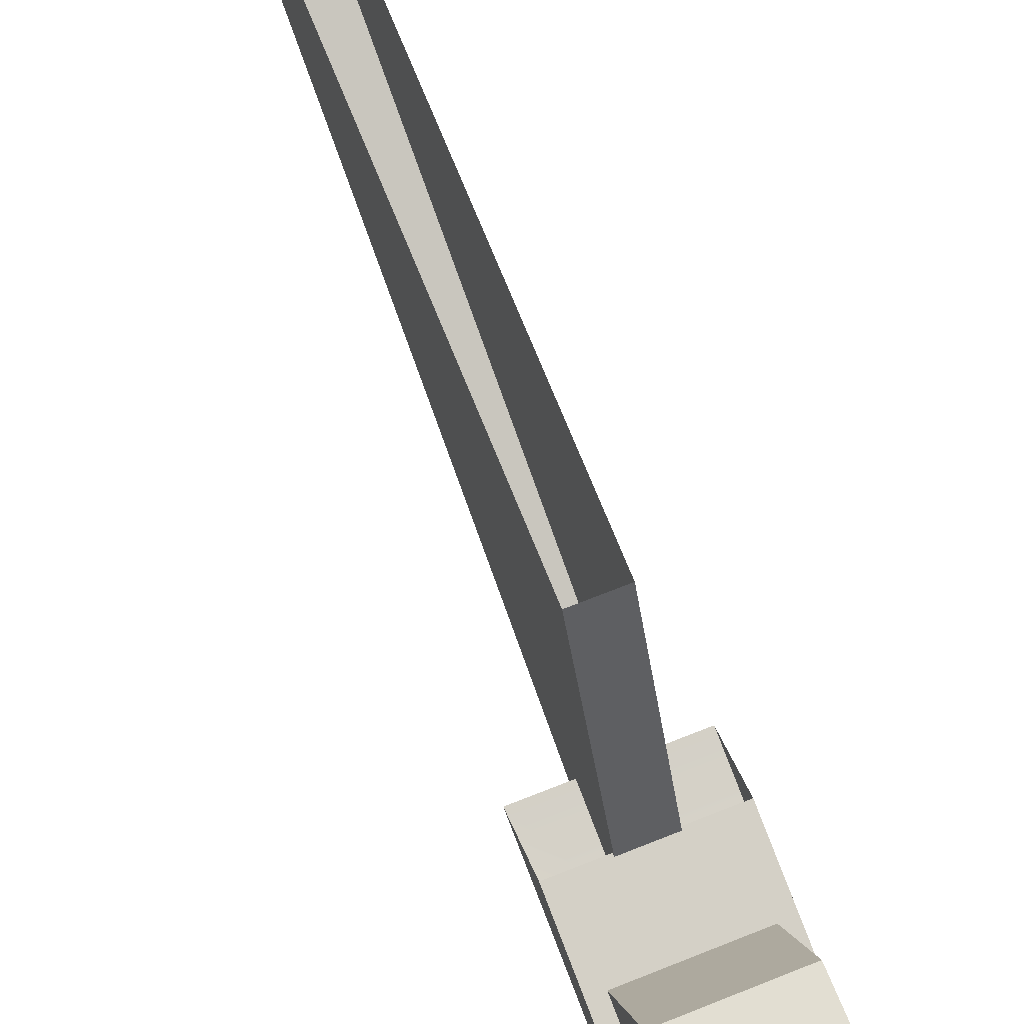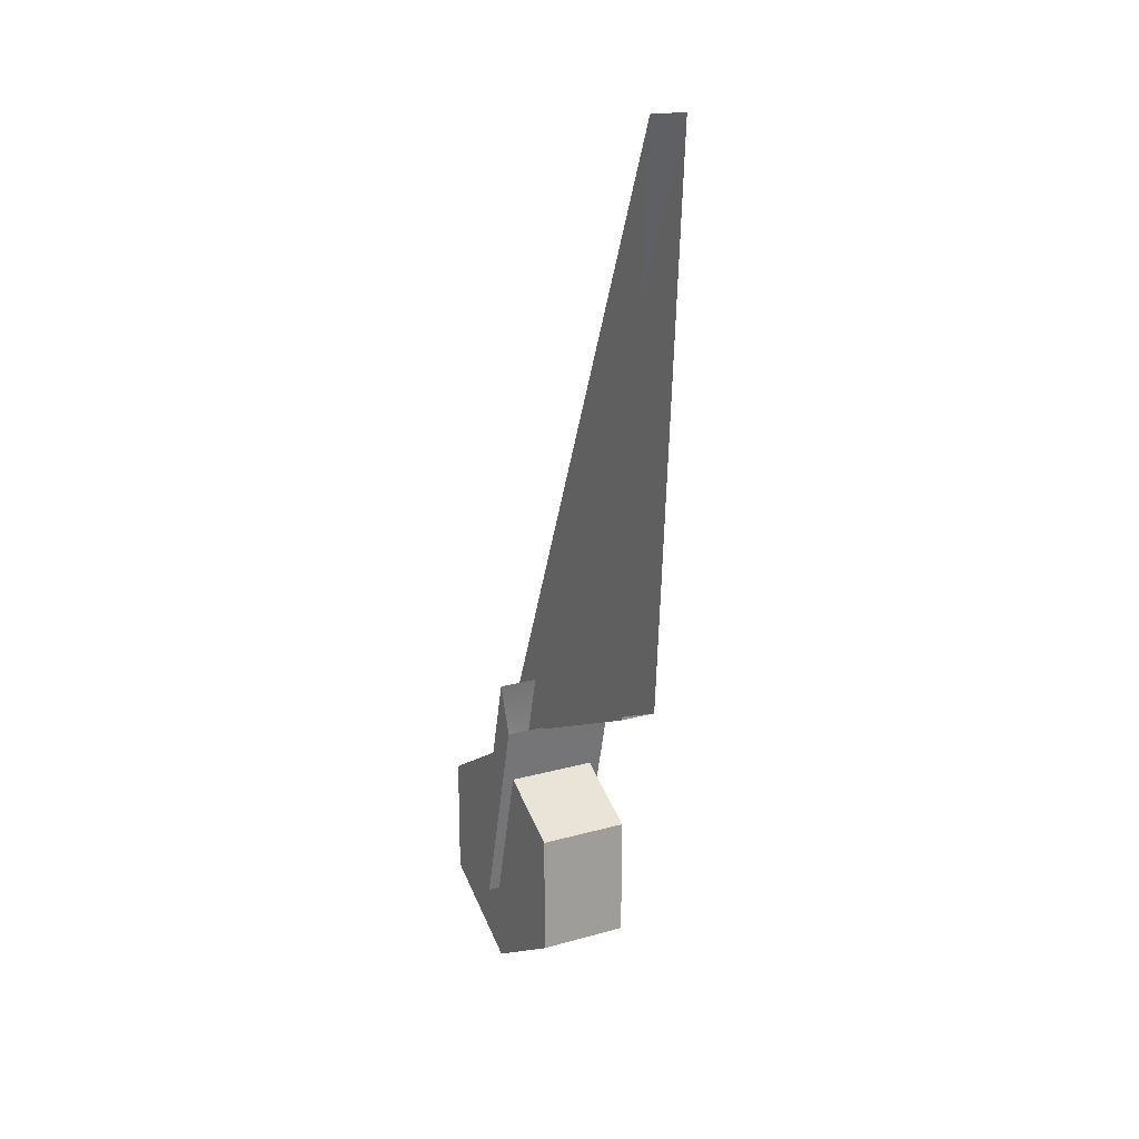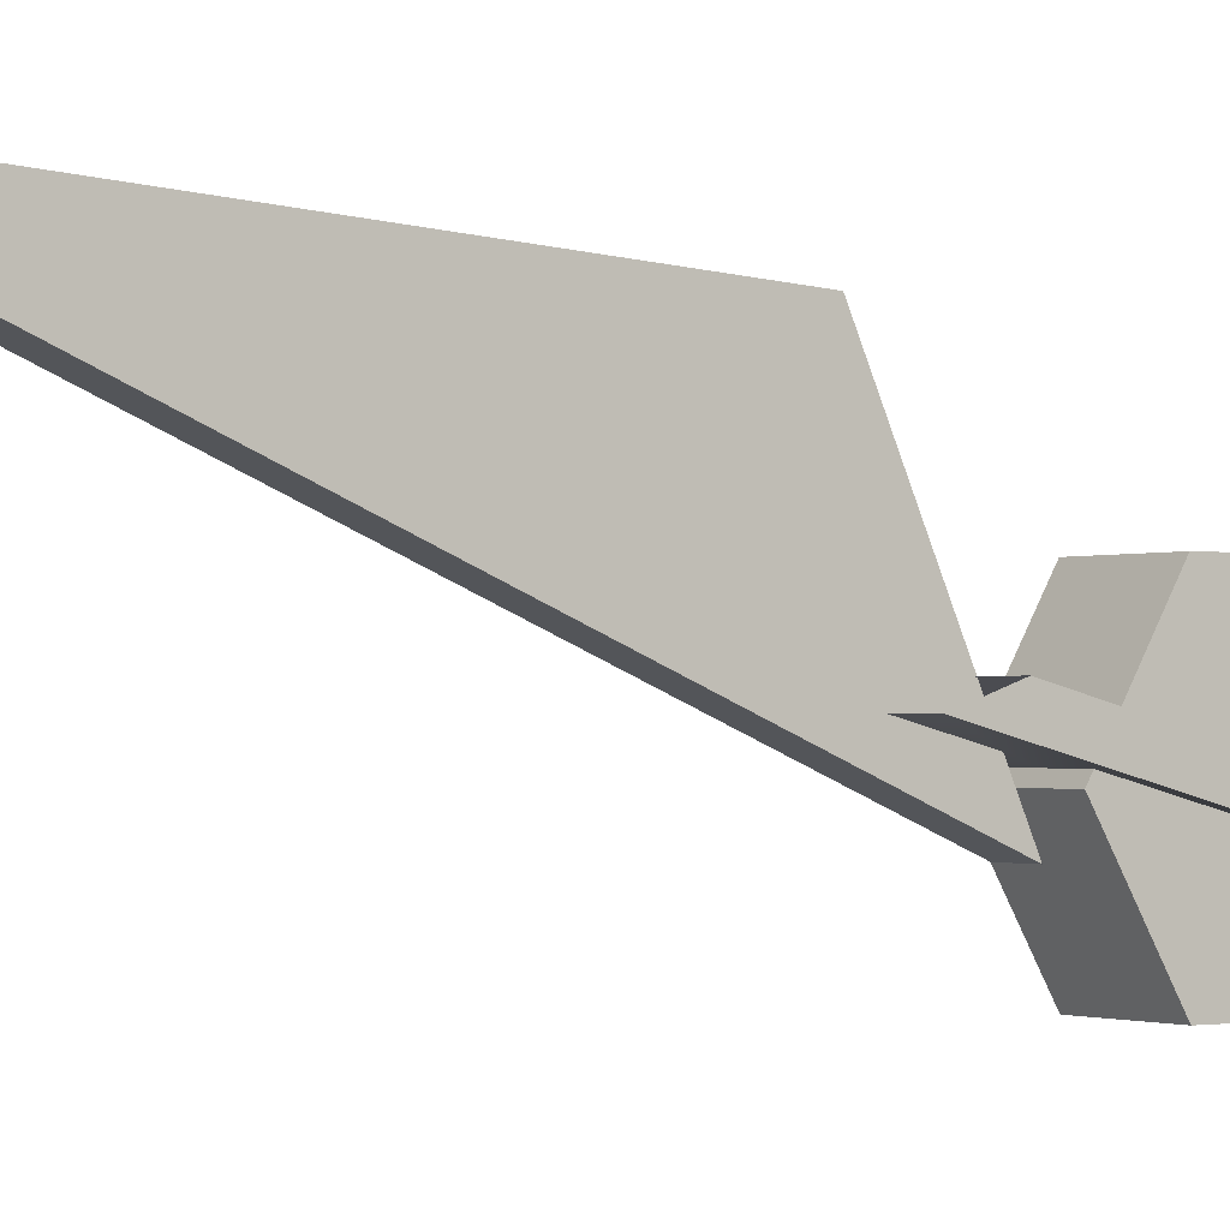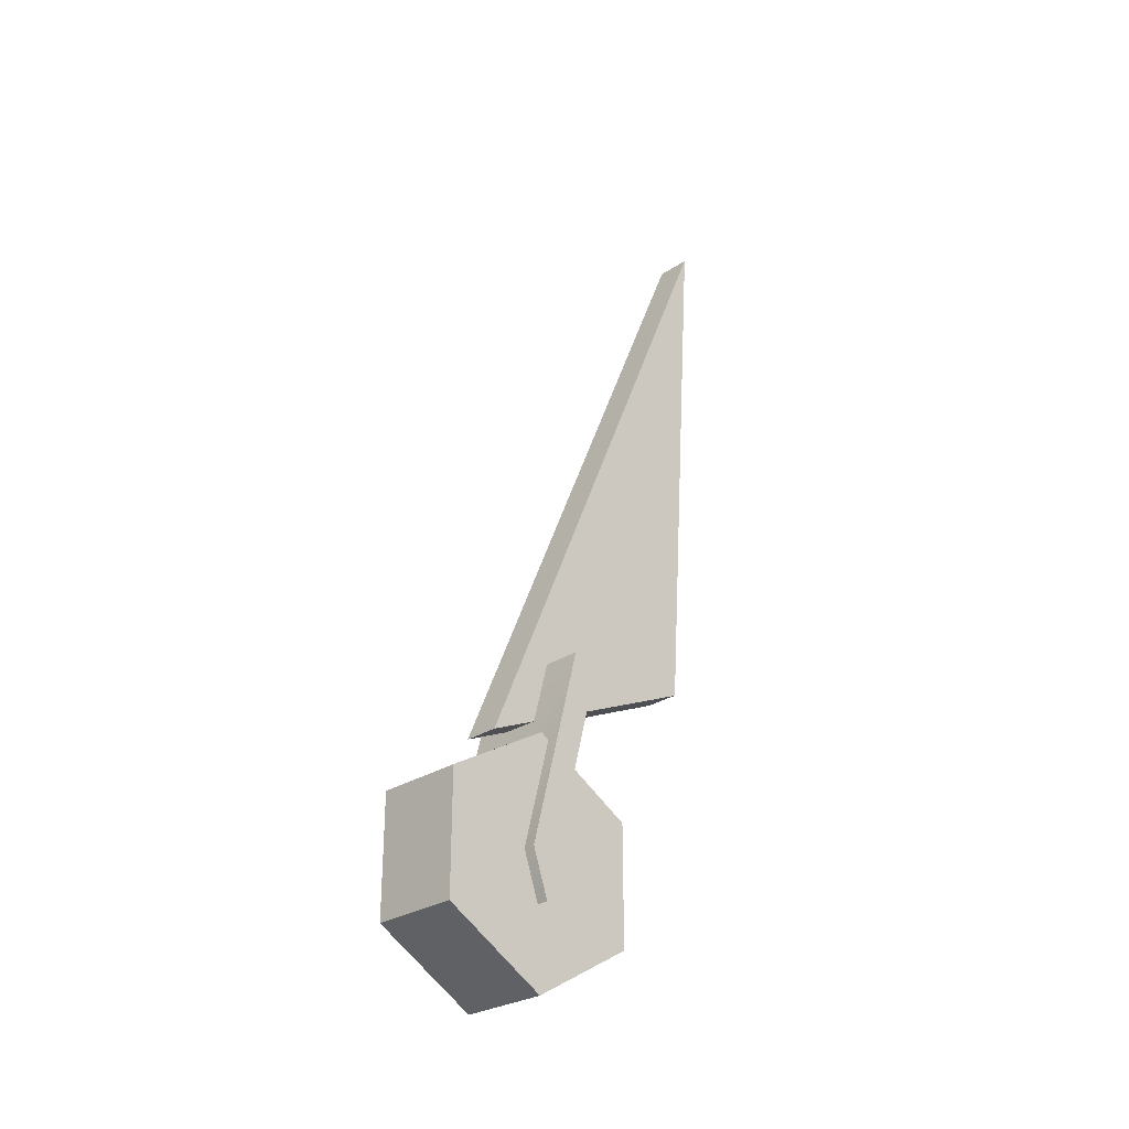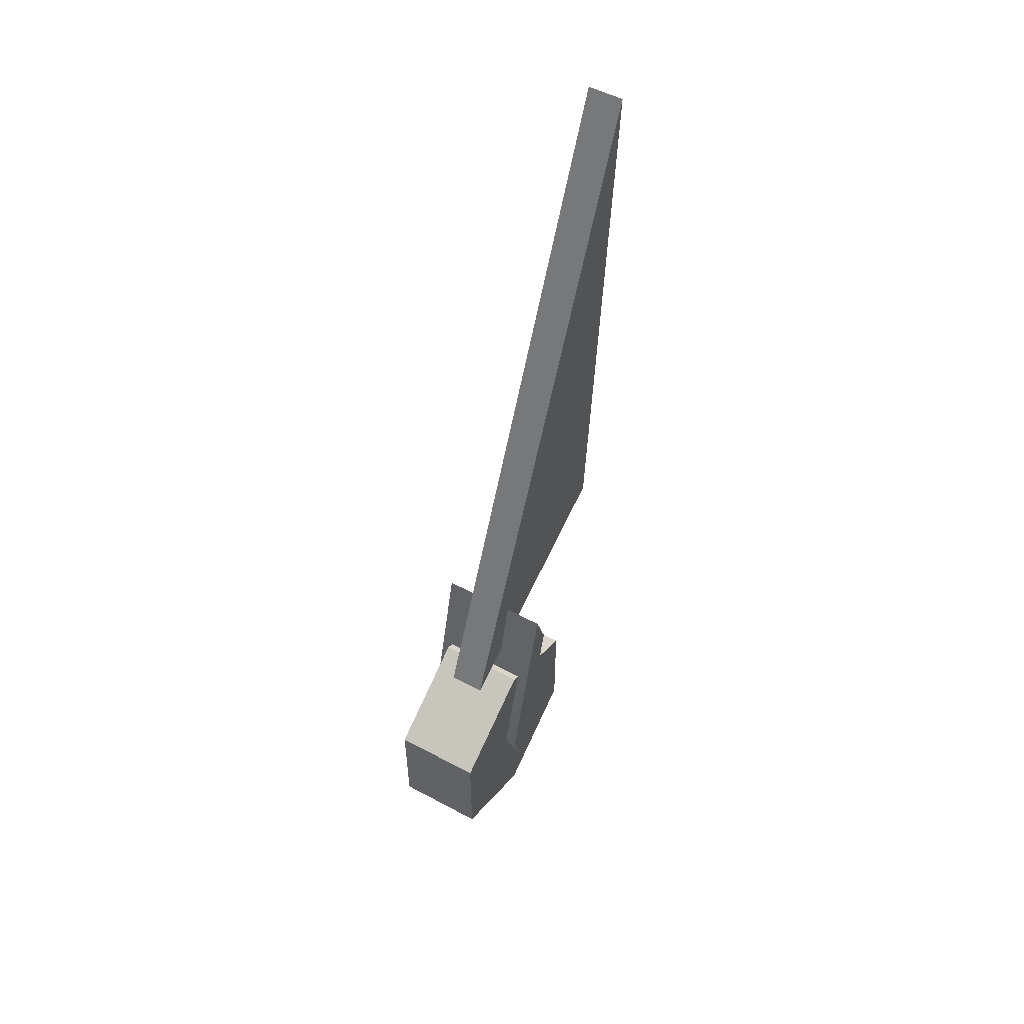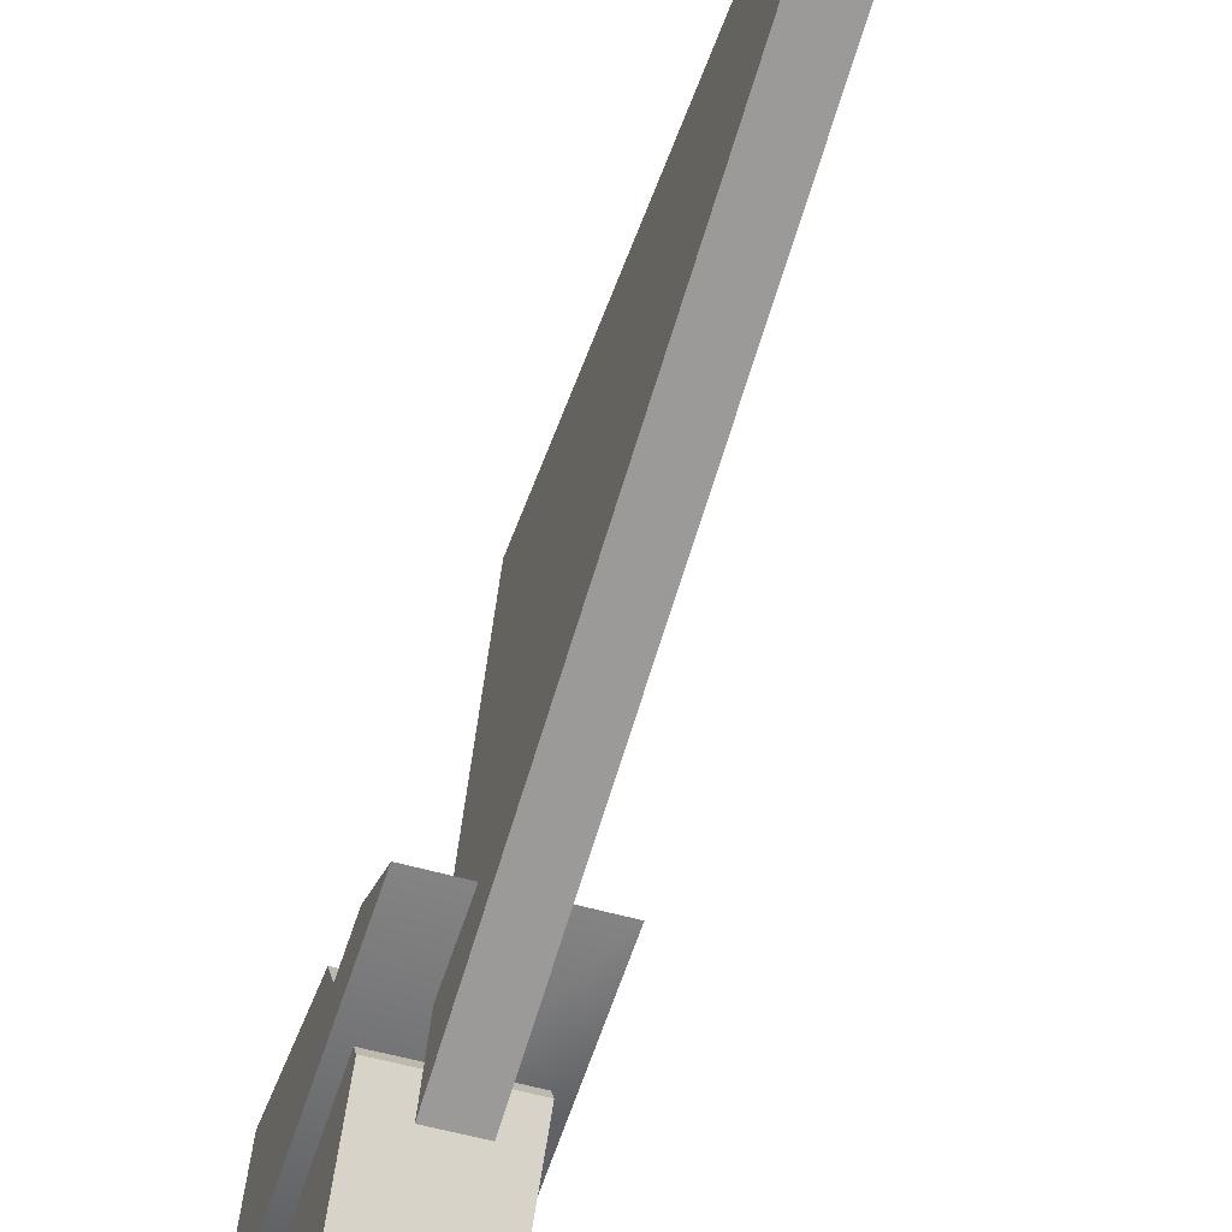
<metadata>
{"format":"obj","ext":"obj","renderer":"f3d","projection":"perspective","resolution":1024,"background":"white","views":[{"elev":67.9,"azim":158.0,"up":"+Y"},{"elev":18.9,"azim":152.3,"up":"+Z"},{"elev":-1.3,"azim":55.9,"up":"+Y"},{"elev":-27.7,"azim":45.4,"up":"+Z"},{"elev":54.0,"azim":29.6,"up":"+Z"},{"elev":-47.1,"azim":-18.8,"up":"+Y"}]}
</metadata>
<code>
g
v 0.04495 1.262 -5.386
v 0.04495 1.157 -5.446
v 0.04495 1.157 -5.567
v 0.04495 1.262 -5.627
v 0.04495 1.366 -5.567
v 0.04495 1.366 -5.446
v -0.04495 1.262 -5.386
v -0.04495 1.157 -5.446
v -0.04495 1.157 -5.567
v -0.04495 1.262 -5.627
v -0.04495 1.366 -5.567
v -0.04495 1.366 -5.446
v -0.01792 1.513 -4.715
v 0.01792 1.513 -4.715
v 0.01792 1.474 -5.276
v 0.01792 1.229 -5.385
v -0.01792 1.474 -5.276
v -0.01792 1.229 -5.385
v -0.05673 1.311 -5.346
v -0.05673 1.294 -5.3
v 0.05673 1.311 -5.346
v 0.05673 1.294 -5.3
v 0.05673 1.258 -5.548
v 0.05673 1.242 -5.501
v -0.05673 1.258 -5.548
v -0.05673 1.242 -5.501
g mat1
f 7 8 2
f 1 7 2
f 8 9 3
f 2 8 3
f 9 10 4
f 3 9 4
f 10 11 5
f 4 10 5
f 11 12 6
f 5 11 6
f 12 7 1
f 6 12 1
f 2 4 6
f 2 6 1
f 4 5 6
f 2 3 4
f 9 8 12
f 10 9 12
f 12 11 10
f 8 7 12
f 14 16 15
f 16 18 17
f 15 16 17
f 18 16 14
f 13 18 14
f 22 24 23
f 21 22 23
f 24 26 25
f 23 24 25
f 26 20 19
f 25 26 19
f 19 21 23
f 25 19 23
f 26 24 22
f 20 26 22
f 13 17 18

</code>
